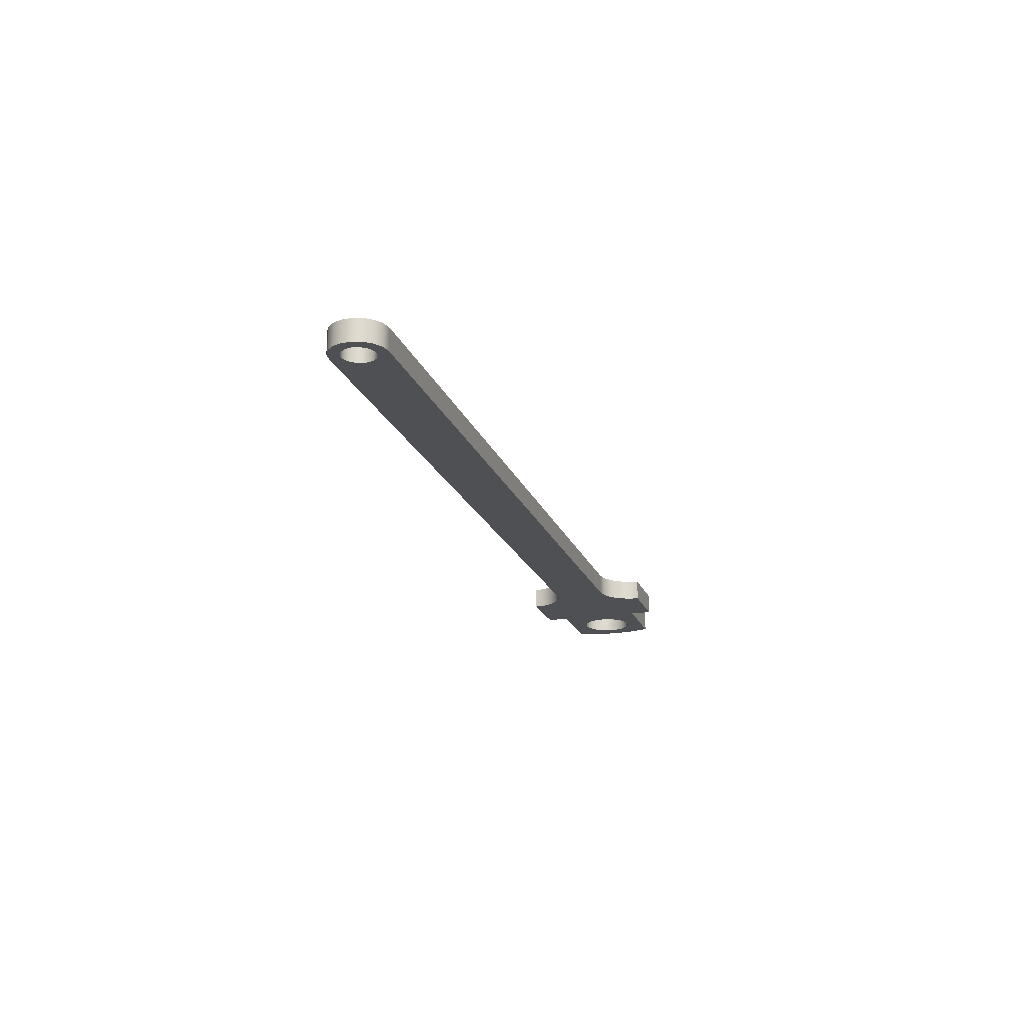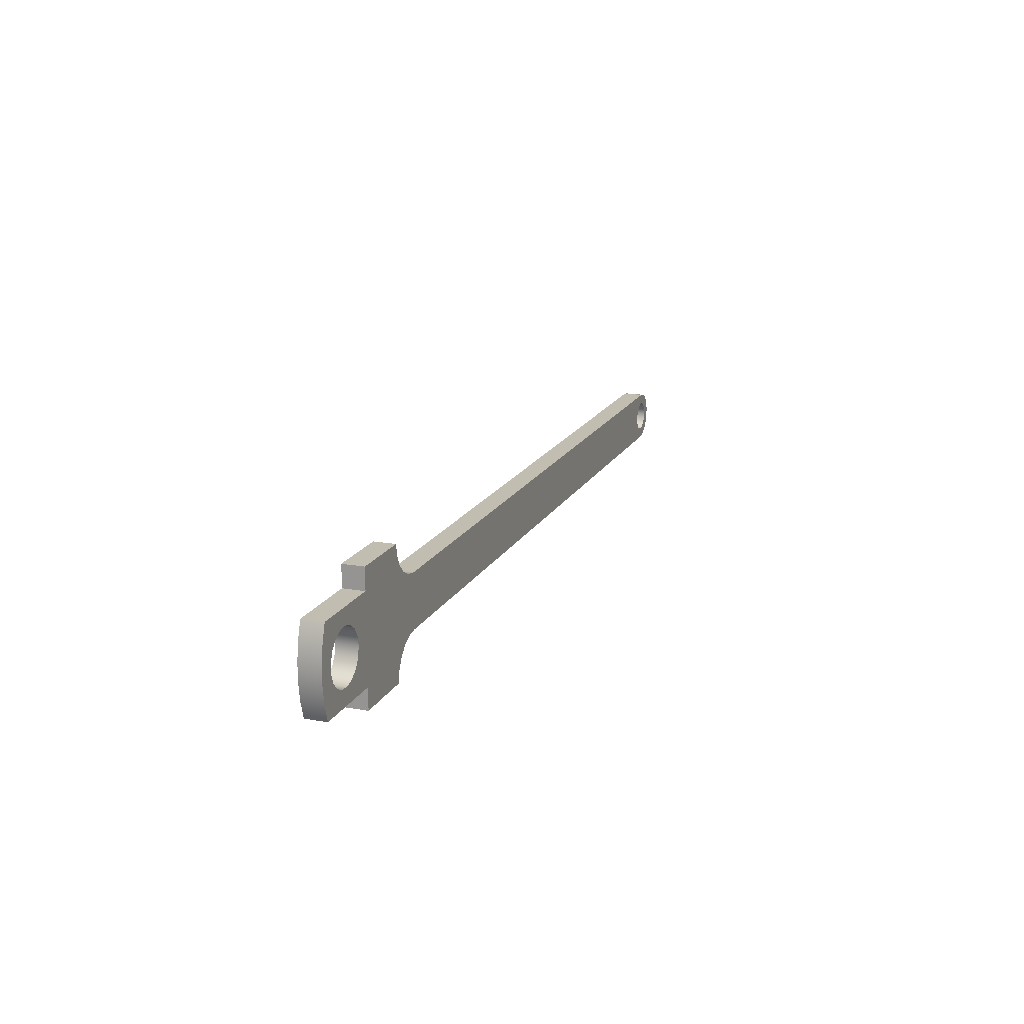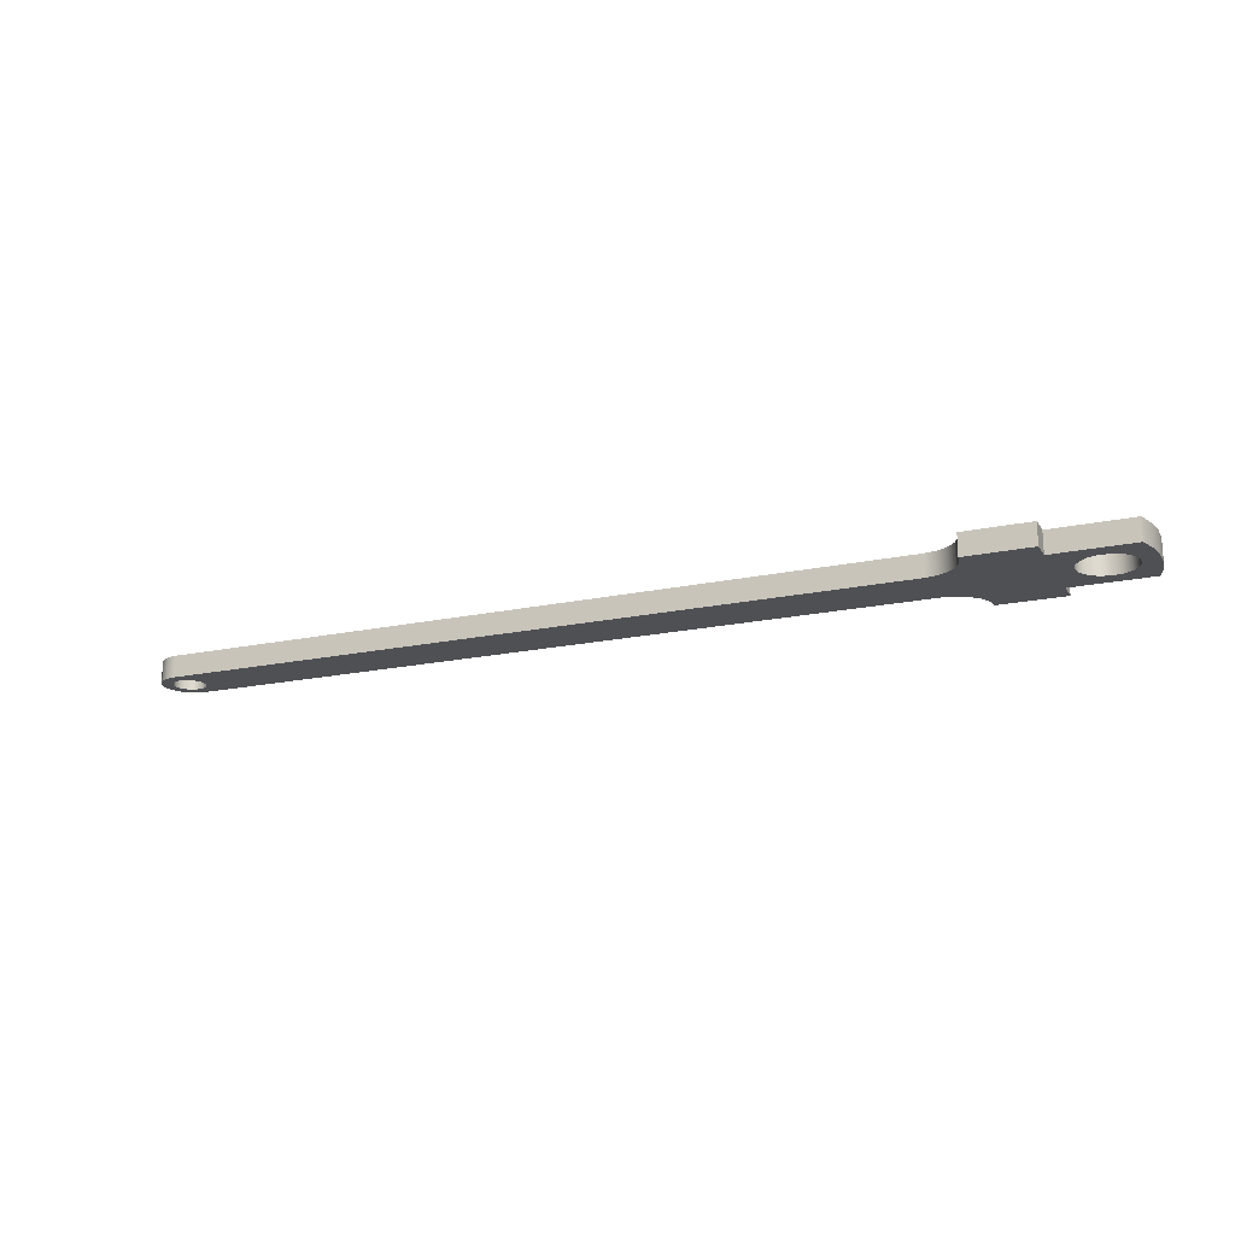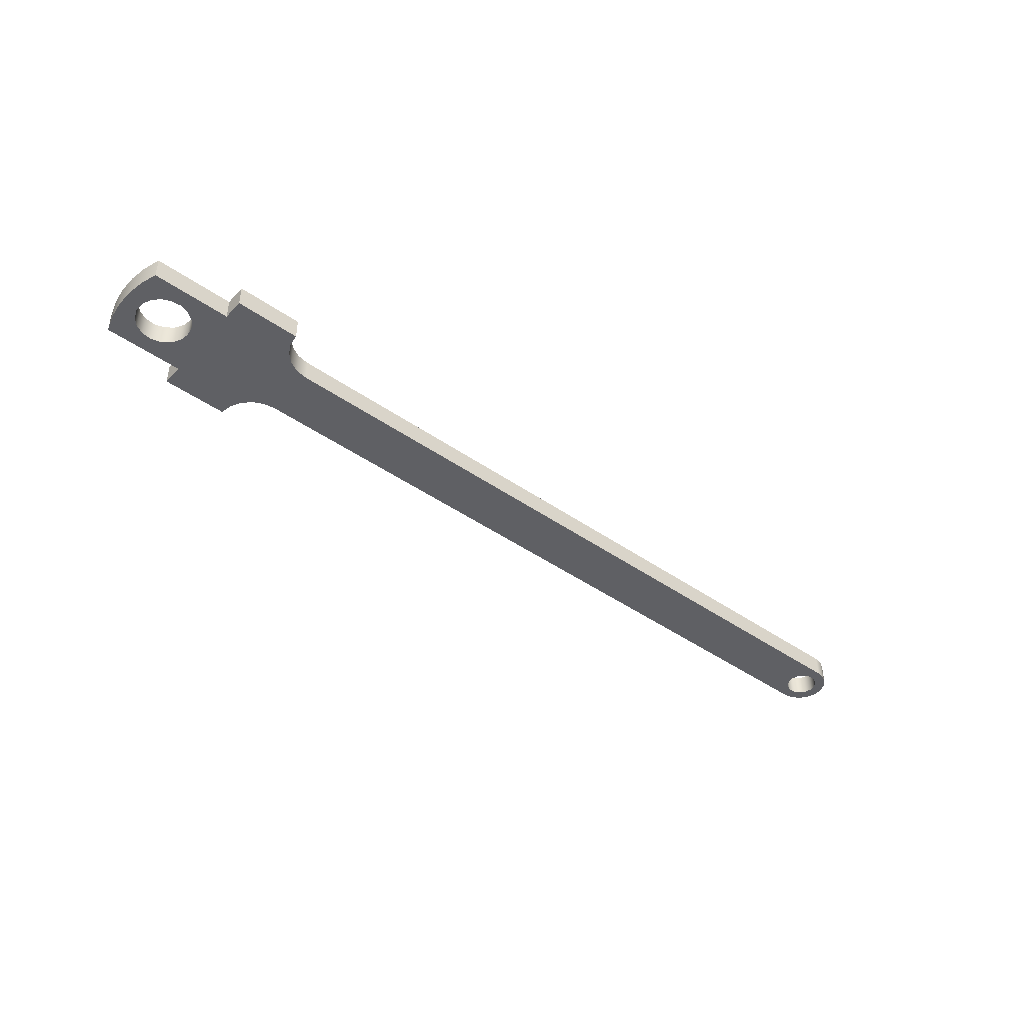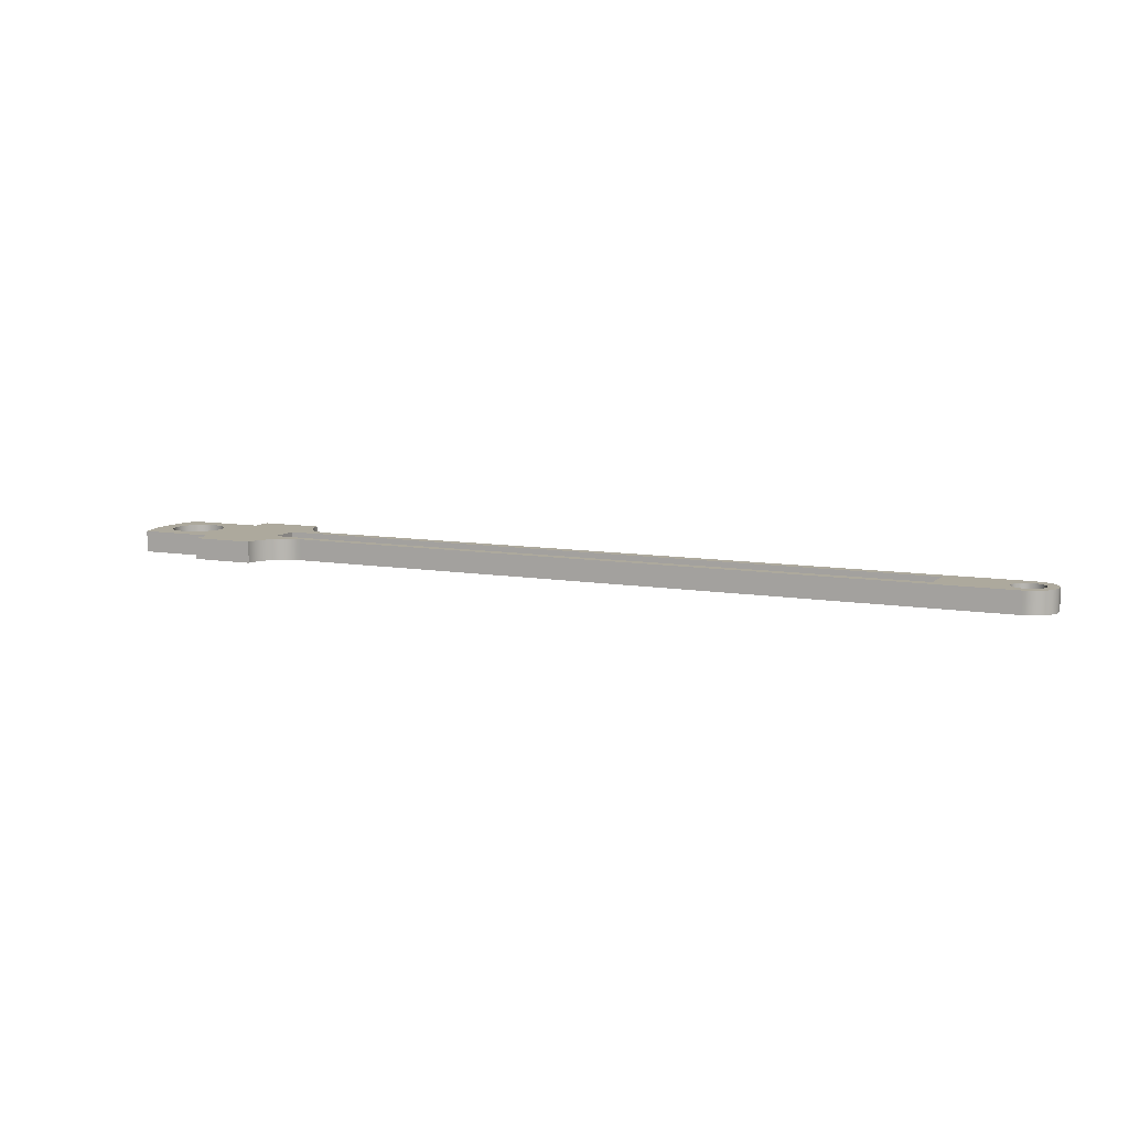
<metadata>
{"format":"obj","ext":"obj","renderer":"f3d","projection":"perspective","resolution":1024,"background":"white","views":[{"elev":-19.2,"azim":-73.4,"up":"+Z"},{"elev":16.9,"azim":109.9,"up":"+Y"},{"elev":-18.5,"azim":22.7,"up":"+Z"},{"elev":-43.3,"azim":140.2,"up":"+Z"},{"elev":8.8,"azim":-154.7,"up":"+Z"}]}
</metadata>
<code>
v 3.575 0.075 0.1
v 0.375 0.075 0.1
v 0.375 0.075 0.075
v 3.575 0.075 0.075
v 0.375 0.075 0.1
v 0.375 -0.075 0.1
v 0.375 -0.075 0.075
v 0.375 0.075 0.075
v 0.375 -0.075 0.1
v 3.575 -0.075 0.1
v 3.575 -0.075 0.075
v 0.375 -0.075 0.075
v 3.575 -0.075 0.1
v 3.575 0.075 0.1
v 3.575 0.075 0.075
v 3.575 -0.075 0.075
v 3.575 -0.075 0.075
v 3.575 0.075 0.075
v 0.375 0.075 0.075
v 0.375 -0.075 0.075
v 3.95 -2.38e-09 0.1
v 3.958 -0.04516 0.1
v 3.983 -0.08421 0.1
v 4.019 -0.1119 0.1
v 4.063 -0.1245 0.1
v 4.109 -0.1202 0.1
v 4.15 -0.09975 0.1
v 4.181 -0.0658 0.1
v 4.198 -0.02297 0.1
v 4.198 0.02297 0.1
v 4.181 0.0658 0.1
v 4.15 0.09975 0.1
v 4.109 0.1202 0.1
v 4.063 0.1245 0.1
v 4.019 0.1119 0.1
v 3.983 0.08421 0.1
v 3.958 0.04516 0.1
v 3.95 -2.38e-09 0
v 3.958 0.04516 0
v 3.983 0.08421 0
v 4.019 0.1119 0
v 4.063 0.1245 0
v 4.109 0.1202 0
v 4.15 0.09975 0
v 4.181 0.0658 0
v 4.198 0.02297 0
v 4.198 -0.02297 0
v 4.181 -0.0658 0
v 4.15 -0.09975 0
v 4.109 -0.1202 0
v 4.063 -0.1245 0
v 4.019 -0.1119 0
v 3.983 -0.08421 0
v 3.958 -0.04516 0
v 3.95 -2.38e-09 0.1
v 3.95 -2.38e-09 0
v -0.075 -9.185e-18 0.1
v -0.06757 -0.03254 0.1
v -0.04676 -0.05864 0.1
v -0.01669 -0.07312 0.1
v 0.01669 -0.07312 0.1
v 0.04676 -0.05864 0.1
v 0.06757 -0.03254 0.1
v 0.075 0 0.1
v 0.06757 0.03254 0.1
v 0.04676 0.05864 0.1
v 0.01669 0.07312 0.1
v -0.01669 0.07312 0.1
v -0.04676 0.05864 0.1
v -0.06757 0.03254 0.1
v -0.075 -9.185e-18 0
v -0.06757 0.03254 0
v -0.04676 0.05864 0
v -0.01669 0.07312 0
v 0.01669 0.07312 0
v 0.04676 0.05864 0
v 0.06757 0.03254 0
v 0.075 0 0
v 0.06757 -0.03254 0
v 0.04676 -0.05864 0
v 0.01669 -0.07312 0
v -0.01669 -0.07312 0
v -0.04676 -0.05864 0
v -0.06757 -0.03254 0
v -0.075 -9.185e-18 0.1
v -0.075 -9.185e-18 0
v 3.4 -0.125 0
v 3.454 -0.1336 0
v 3.503 -0.1584 0
v 3.542 -0.1971 0
v 3.566 -0.2459 0
v 3.575 -0.3 0
v 3.575 -0.3 0.1
v 3.566 -0.2459 0.1
v 3.542 -0.1971 0.1
v 3.503 -0.1584 0.1
v 3.454 -0.1336 0.1
v 3.4 -0.125 0.1
v -1.466e-10 -0.125 0
v 3.4 -0.125 0
v 3.4 -0.125 0.1
v -1.466e-10 -0.125 0.1
v 1.466e-10 0.125 0
v -0.04275 0.1175 0
v -0.08035 0.09576 0
v -0.1083 0.0625 0
v -0.1231 0.02171 0
v -0.1231 -0.02171 0
v -0.1083 -0.0625 0
v -0.08035 -0.09576 0
v -0.04275 -0.1175 0
v -1.466e-10 -0.125 0
v -1.466e-10 -0.125 0.1
v -0.04275 -0.1175 0.1
v -0.08035 -0.09576 0.1
v -0.1083 -0.0625 0.1
v -0.1231 -0.02171 0.1
v -0.1231 0.02171 0.1
v -0.1083 0.0625 0.1
v -0.08035 0.09576 0.1
v -0.04275 0.1175 0.1
v 1.466e-10 0.125 0.1
v 3.4 0.125 0
v 1.466e-10 0.125 0
v 1.466e-10 0.125 0.1
v 3.4 0.125 0.1
v 3.575 0.3 0
v 3.566 0.2459 0
v 3.542 0.1971 0
v 3.503 0.1584 0
v 3.454 0.1336 0
v 3.4 0.125 0
v 3.4 0.125 0.1
v 3.454 0.1336 0.1
v 3.503 0.1584 0.1
v 3.542 0.1971 0.1
v 3.566 0.2459 0.1
v 3.575 0.3 0.1
v 3.875 0.3 0
v 3.575 0.3 0
v 3.575 0.3 0.1
v 3.875 0.3 0.1
v 3.875 0.2 0
v 3.875 0.3 0
v 3.875 0.3 0.1
v 3.875 0.2 0.1
v 4.237 0.2 0
v 3.875 0.2 0
v 3.875 0.2 0.1
v 4.237 0.2 0.1
v 4.237 -0.2 0
v 4.261 -0.1218 0
v 4.273 -0.0409 0
v 4.273 0.0409 0
v 4.261 0.1218 0
v 4.237 0.2 0
v 4.237 0.2 0.1
v 4.261 0.1218 0.1
v 4.273 0.0409 0.1
v 4.273 -0.0409 0.1
v 4.261 -0.1218 0.1
v 4.237 -0.2 0.1
v 3.875 -0.2 0
v 4.237 -0.2 0
v 4.237 -0.2 0.1
v 3.875 -0.2 0.1
v 3.875 -0.3 0
v 3.875 -0.2 0
v 3.875 -0.2 0.1
v 3.875 -0.3 0.1
v 3.575 -0.3 0
v 3.875 -0.3 0
v 3.875 -0.3 0.1
v 3.575 -0.3 0.1
v 0.375 0.075 0.1
v 3.575 0.075 0.1
v 3.575 -0.075 0.1
v 0.375 -0.075 0.1
v -0.075 -9.185e-18 0.1
v -0.06757 0.03254 0.1
v -0.04676 0.05864 0.1
v -0.01669 0.07312 0.1
v 0.01669 0.07312 0.1
v 0.04676 0.05864 0.1
v 0.06757 0.03254 0.1
v 0.075 0 0.1
v 0.06757 -0.03254 0.1
v 0.04676 -0.05864 0.1
v 0.01669 -0.07312 0.1
v -0.01669 -0.07312 0.1
v -0.04676 -0.05864 0.1
v -0.06757 -0.03254 0.1
v 3.95 -2.38e-09 0.1
v 3.958 0.04516 0.1
v 3.983 0.08421 0.1
v 4.019 0.1119 0.1
v 4.063 0.1245 0.1
v 4.109 0.1202 0.1
v 4.15 0.09975 0.1
v 4.181 0.0658 0.1
v 4.198 0.02297 0.1
v 4.198 -0.02297 0.1
v 4.181 -0.0658 0.1
v 4.15 -0.09975 0.1
v 4.109 -0.1202 0.1
v 4.063 -0.1245 0.1
v 4.019 -0.1119 0.1
v 3.983 -0.08421 0.1
v 3.958 -0.04516 0.1
v 3.575 -0.3 0.1
v 3.875 -0.3 0.1
v 3.875 -0.2 0.1
v 4.237 -0.2 0.1
v 4.261 -0.1218 0.1
v 4.273 -0.0409 0.1
v 4.273 0.0409 0.1
v 4.261 0.1218 0.1
v 4.237 0.2 0.1
v 3.875 0.2 0.1
v 3.875 0.3 0.1
v 3.575 0.3 0.1
v 3.566 0.2459 0.1
v 3.542 0.1971 0.1
v 3.503 0.1584 0.1
v 3.454 0.1336 0.1
v 3.4 0.125 0.1
v 1.466e-10 0.125 0.1
v -0.04275 0.1175 0.1
v -0.08035 0.09576 0.1
v -0.1083 0.0625 0.1
v -0.1231 0.02171 0.1
v -0.1231 -0.02171 0.1
v -0.1083 -0.0625 0.1
v -0.08035 -0.09576 0.1
v -0.04275 -0.1175 0.1
v -1.466e-10 -0.125 0.1
v 3.4 -0.125 0.1
v 3.454 -0.1336 0.1
v 3.503 -0.1584 0.1
v 3.542 -0.1971 0.1
v 3.566 -0.2459 0.1
v -0.075 -9.185e-18 0
v -0.06757 -0.03254 0
v -0.04676 -0.05864 0
v -0.01669 -0.07312 0
v 0.01669 -0.07312 0
v 0.04676 -0.05864 0
v 0.06757 -0.03254 0
v 0.075 0 0
v 0.06757 0.03254 0
v 0.04676 0.05864 0
v 0.01669 0.07312 0
v -0.01669 0.07312 0
v -0.04676 0.05864 0
v -0.06757 0.03254 0
v 3.95 -2.38e-09 0
v 3.958 -0.04516 0
v 3.983 -0.08421 0
v 4.019 -0.1119 0
v 4.063 -0.1245 0
v 4.109 -0.1202 0
v 4.15 -0.09975 0
v 4.181 -0.0658 0
v 4.198 -0.02297 0
v 4.198 0.02297 0
v 4.181 0.0658 0
v 4.15 0.09975 0
v 4.109 0.1202 0
v 4.063 0.1245 0
v 4.019 0.1119 0
v 3.983 0.08421 0
v 3.958 0.04516 0
v 3.875 -0.3 0
v 3.575 -0.3 0
v 3.566 -0.2459 0
v 3.542 -0.1971 0
v 3.503 -0.1584 0
v 3.454 -0.1336 0
v 3.4 -0.125 0
v -1.466e-10 -0.125 0
v -0.04275 -0.1175 0
v -0.08035 -0.09576 0
v -0.1083 -0.0625 0
v -0.1231 -0.02171 0
v -0.1231 0.02171 0
v -0.1083 0.0625 0
v -0.08035 0.09576 0
v -0.04275 0.1175 0
v 1.466e-10 0.125 0
v 3.4 0.125 0
v 3.454 0.1336 0
v 3.503 0.1584 0
v 3.542 0.1971 0
v 3.566 0.2459 0
v 3.575 0.3 0
v 3.875 0.3 0
v 3.875 0.2 0
v 4.237 0.2 0
v 4.261 0.1218 0
v 4.273 0.0409 0
v 4.273 -0.0409 0
v 4.261 -0.1218 0
v 4.237 -0.2 0
v 3.875 -0.2 0
g c44ecc9a-e2b3-11ea-b082-54bf646e7e1f
f 1 2 4
f 4 2 3
g c44f68cc-e2b3-11ea-aa1a-54bf646e7e1f
f 5 6 8
f 8 6 7
g c44fde08-e2b3-11ea-ae7c-54bf646e7e1f
f 9 10 12
f 12 10 11
g c450531e-e2b3-11ea-b763-54bf646e7e1f
f 13 14 16
f 16 14 15
g c450c85e-e2b3-11ea-b4d4-54bf646e7e1f
f 17 18 20
f 20 18 19
g c4051ce4-e2b3-11ea-9b0c-54bf646e7e1f
f 22 54 21
f 21 54 56
f 55 38 37
f 37 38 39
f 37 39 36
f 36 39 40
f 36 40 35
f 35 40 41
f 35 41 34
f 34 41 42
f 34 42 33
f 33 42 43
f 33 43 32
f 32 43 44
f 32 44 31
f 31 44 45
f 31 45 30
f 30 45 46
f 30 46 29
f 29 46 47
f 29 47 28
f 28 47 48
f 28 48 27
f 27 48 49
f 27 49 26
f 26 49 50
f 26 50 25
f 25 50 51
f 25 51 24
f 24 51 52
f 24 52 23
f 23 52 53
f 23 53 22
f 22 53 54
g c40543f4-e2b3-11ea-ba59-54bf646e7e1f
f 58 84 57
f 57 84 86
f 85 71 70
f 70 71 72
f 70 72 73
f 58 59 84
f 84 59 83
f 83 59 60
f 83 60 82
f 82 60 61
f 82 61 81
f 81 61 62
f 81 62 80
f 80 62 63
f 80 63 79
f 79 63 64
f 79 64 78
f 78 64 65
f 78 65 77
f 77 65 66
f 77 66 76
f 76 66 67
f 76 67 75
f 75 67 68
f 75 68 74
f 74 68 69
f 74 69 73
f 73 69 70
g c4056b0c-e2b3-11ea-a237-54bf646e7e1f
f 98 87 97
f 97 87 88
f 97 88 96
f 96 88 89
f 96 89 95
f 95 89 90
f 95 90 94
f 94 90 91
f 94 91 93
f 93 91 92
g c405b928-e2b3-11ea-be1d-54bf646e7e1f
f 99 100 102
f 102 100 101
g c405e036-e2b3-11ea-b819-54bf646e7e1f
f 122 103 121
f 121 103 104
f 121 104 120
f 120 104 105
f 120 105 119
f 119 105 106
f 119 106 118
f 118 106 107
f 118 107 117
f 117 107 108
f 117 108 116
f 116 108 109
f 116 109 115
f 115 109 110
f 115 110 114
f 114 110 111
f 114 111 113
f 113 111 112
g c4062e4c-e2b3-11ea-bb31-54bf646e7e1f
f 123 124 126
f 126 124 125
g c4067c58-e2b3-11ea-9ab0-54bf646e7e1f
f 138 127 137
f 137 127 128
f 137 128 136
f 136 128 129
f 136 129 135
f 135 129 130
f 135 130 134
f 134 130 131
f 134 131 133
f 133 131 132
g c406f18a-e2b3-11ea-ad07-54bf646e7e1f
f 139 140 142
f 142 140 141
g c4073fa6-e2b3-11ea-96cf-54bf646e7e1f
f 143 144 146
f 146 144 145
g c4078db4-e2b3-11ea-8dfb-54bf646e7e1f
f 147 148 150
f 150 148 149
g c407dbde-e2b3-11ea-b282-54bf646e7e1f
f 162 151 161
f 161 151 152
f 161 152 160
f 160 152 153
f 160 153 159
f 159 153 154
f 159 154 158
f 158 154 155
f 158 155 157
f 157 155 156
g c40829fe-e2b3-11ea-a767-54bf646e7e1f
f 163 164 166
f 166 164 165
g c4089f2c-e2b3-11ea-878c-54bf646e7e1f
f 167 168 170
f 170 168 169
g c4091452-e2b3-11ea-914a-54bf646e7e1f
f 171 172 174
f 174 172 173
g c409626e-e2b3-11ea-b0c6-54bf646e7e1f
f 176 226 175
f 175 226 227
f 175 227 183
f 183 227 228
f 183 228 182
f 182 228 229
f 182 229 230
f 177 193 176
f 176 193 194
f 176 194 195
f 178 237 177
f 177 237 238
f 177 238 239
f 175 186 178
f 178 186 187
f 178 187 188
f 180 231 179
f 179 231 232
f 179 232 192
f 192 232 233
f 192 233 191
f 191 233 190
f 190 233 234
f 190 234 235
f 231 180 230
f 230 180 181
f 230 181 182
f 183 184 175
f 175 184 185
f 175 185 186
f 188 189 178
f 178 189 236
f 178 236 237
f 236 189 235
f 235 189 190
f 195 196 176
f 176 196 224
f 176 224 225
f 224 196 219
f 219 196 197
f 219 197 218
f 218 197 198
f 218 198 217
f 217 198 199
f 217 199 200
f 217 200 216
f 216 200 201
f 216 201 215
f 215 201 202
f 215 202 203
f 215 203 214
f 214 203 204
f 214 204 205
f 214 205 213
f 213 205 206
f 213 206 212
f 212 206 207
f 212 207 239
f 239 207 177
f 207 208 177
f 177 208 209
f 177 209 193
f 210 211 241
f 241 211 212
f 241 212 240
f 240 212 239
f 220 222 219
f 219 222 223
f 219 223 224
f 220 221 222
f 225 226 176
g c409fea8-e2b3-11ea-987e-54bf646e7e1f
f 243 284 242
f 242 284 285
f 242 285 255
f 255 285 286
f 255 286 254
f 254 286 253
f 253 286 287
f 253 287 288
f 284 243 283
f 283 243 244
f 283 244 245
f 246 281 245
f 245 281 282
f 245 282 283
f 281 246 280
f 280 246 247
f 280 247 279
f 279 247 248
f 279 248 249
f 279 249 290
f 290 249 250
f 290 250 251
f 290 251 289
f 289 251 252
f 289 252 288
f 288 252 253
f 257 279 256
f 256 279 290
f 256 290 272
f 272 290 291
f 272 291 271
f 271 291 292
f 271 292 270
f 270 292 297
f 270 297 269
f 269 297 298
f 269 298 268
f 268 298 299
f 268 299 267
f 267 299 266
f 266 299 300
f 266 300 265
f 265 300 301
f 265 301 264
f 264 301 263
f 263 301 302
f 263 302 262
f 262 302 261
f 261 302 303
f 261 303 260
f 260 303 304
f 260 304 259
f 259 304 277
f 259 277 258
f 258 277 278
f 258 278 257
f 257 278 279
f 274 275 273
f 273 275 304
f 304 275 276
f 304 276 277
f 292 293 297
f 297 293 294
f 297 294 296
f 296 294 295

</code>
